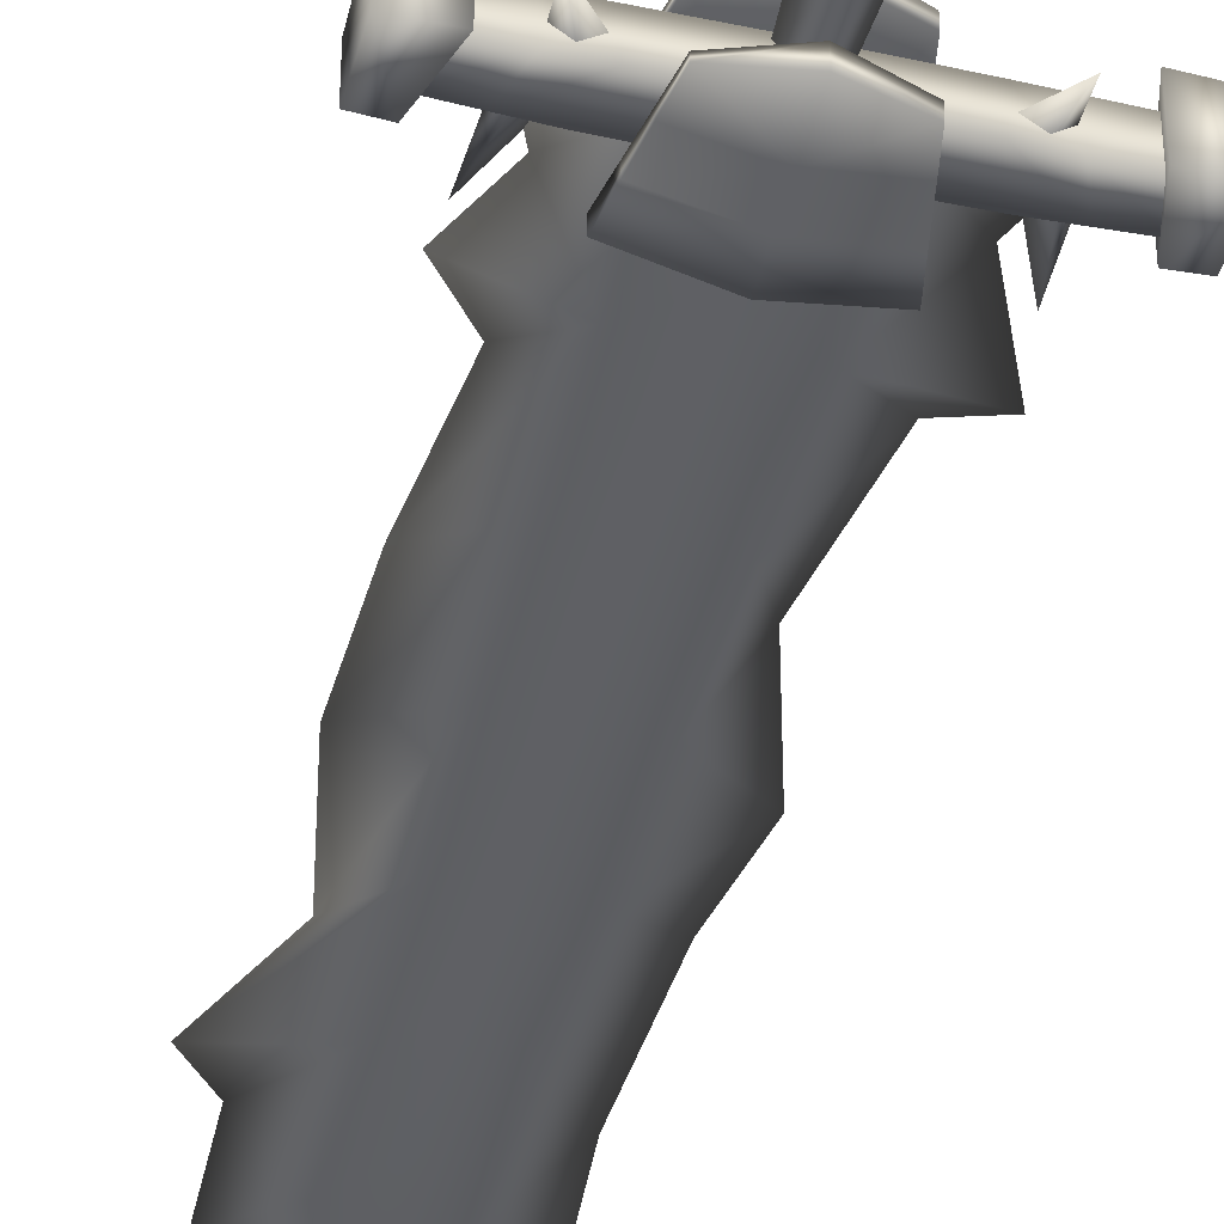
<metadata>
{"format":"obj","ext":"obj","renderer":"f3d","projection":"perspective","resolution":1024,"background":"white","views":[{"elev":-43.4,"azim":165.5,"up":"+Y"}]}
</metadata>
<code>
g sword_arcane_005
v 0.2075 0.0006113 0.1471
v 0.1821 0.01977 0.1446
v 0.2082 0.0006113 0.08293
v 0.1821 -0.01855 0.1446
v -0.1941 0.01977 0.1446
v -0.2202 0.0006113 0.08293
v -0.1659 0.0006113 0.1437
v -0.1941 -0.01855 0.1446
v 0.2326 0.0006113 0.2071
v 0.2373 0.0006113 0.3405
v 0.2135 0.02234 0.2067
v 0.2135 -0.02111 0.2067
v 0.1781 0.0006113 0.2066
v 0.2135 0.02234 0.2067
v 0.2373 0.0006113 0.3405
v 0.2135 -0.02111 0.2067
v -0.2493 0.0006113 0.3405
v -0.2255 0.02234 0.2067
v -0.1901 0.0006113 0.2066
v -0.2255 -0.02111 0.2067
v -0.2195 0.0006113 0.1471
v -0.1941 -0.01855 0.1446
v -0.2202 0.0006113 0.08293
v -0.1941 0.01977 0.1446
v -0.2446 0.0006113 0.2071
v -0.2493 0.0006113 0.3405
v -0.2255 -0.02111 0.2067
v -0.2255 0.02234 0.2067
v 0.1539 0.0006113 0.1437
v 0.2082 0.0006113 0.08293
v 0.1821 0.01977 0.1446
v 0.1821 -0.01855 0.1446
v 0.002102 0.09231 0.2998
v 0.002102 0.08606 0.2338
v 0.137 0.06832 0.2888
v 0.1257 0.06286 0.2282
v 0.002102 0.09231 0.2998
v -0.1328 0.08023 0.2888
v 0.002102 0.08606 0.2338
v -0.1215 0.07477 0.2282
v 0.1144 0.05739 0.1675
v 0.002102 0.08113 0.1687
v 0.1031 0.05279 0.1068
v 0.002102 0.07347 0.07158
v -0.1102 0.06931 0.1675
v -0.09892 0.0647 0.1068
v 0.002102 0.08113 0.1687
v 0.002102 0.07347 0.07158
v 0.137 0.04012 0.2892
v 0.1257 0.04012 0.2283
v 0.002102 0.03927 0.3001
v 0.1144 0.04012 0.1674
v 0.1031 0.04011 0.1065
v 0.002102 0.03859 0.07115
v -0.09892 0.04011 0.1065
v -0.1102 0.04012 0.1674
v -0.1215 0.04012 0.2283
v -0.1328 0.04012 0.2892
v 0.002102 0.09231 0.2998
v -0.1328 0.04012 0.2892
v -0.1328 0.08023 0.2888
v 0.002102 0.03927 0.3001
v 0.137 0.04012 0.2892
v 0.137 0.06832 0.2888
v -0.1328 0.08023 0.2888
v -0.1328 0.04012 0.2892
v -0.1215 0.04012 0.2283
v -0.1215 0.07477 0.2282
v -0.1215 0.07477 0.2282
v -0.1215 0.04012 0.2283
v -0.1102 0.04012 0.1674
v -0.1102 0.06931 0.1675
v 0.002102 0.08113 0.1687
v 0.002102 0.08606 0.2338
v 0.1257 0.06286 0.2282
v 0.1144 0.05739 0.1675
v 0.1144 0.04012 0.1674
v 0.1257 0.04012 0.2283
v -0.1102 0.06931 0.1675
v -0.1102 0.04012 0.1674
v -0.09892 0.04011 0.1065
v -0.09892 0.0647 0.1068
v -0.09892 0.0647 0.1068
v -0.09892 0.04011 0.1065
v 0.002102 0.03859 0.07115
v 0.002102 0.07347 0.07158
v 0.1031 0.05279 0.1068
v 0.1031 0.04011 0.1065
v 0.137 0.06832 0.2888
v 0.1257 0.06286 0.2282
v 0.1257 0.04012 0.2283
v 0.137 0.04012 0.2892
v 0.1144 0.05739 0.1675
v 0.1031 0.05279 0.1068
v 0.1031 0.04011 0.1065
v 0.1144 0.04012 0.1674
v -0.03416 0.002528 -0.3937
v 0.0002308 -0.02277 -0.369
v 0.001015 0.002528 -0.5675
v 0.0002308 0.02783 -0.369
v 0.0002308 -0.02277 -0.369
v 0.03543 0.002528 -0.3933
v 0.001015 0.002528 -0.5675
v 0.0002308 0.02783 -0.369
v -0.3622 -0.05492 0.1157
v -0.3611 -0.04092 0.2307
v -0.3135 -0.04003 0.2344
v -0.2828 -0.05605 0.1132
v -0.3135 -0.04003 0.2344
v -0.3611 -0.04092 0.2307
v -0.3611 0.04271 0.2307
v -0.3135 0.04182 0.2344
v -0.3611 -0.04092 0.2307
v -0.3622 -0.05492 0.1157
v -0.3622 0.0567 0.1157
v -0.3611 0.04271 0.2307
v -0.3622 -0.05492 0.1157
v -0.2828 -0.05605 0.1132
v -0.2828 0.05784 0.1132
v -0.3622 0.0567 0.1157
v -0.2828 -0.05605 0.1132
v -0.3135 -0.04003 0.2344
v -0.3135 0.04182 0.2344
v -0.2828 0.05784 0.1132
v -0.3622 0.0567 0.1157
v -0.2828 0.05784 0.1132
v -0.3135 0.04182 0.2344
v -0.3611 0.04271 0.2307
v 0.002102 -0.08113 0.1687
v 0.1031 -0.05279 0.1068
v 0.002102 -0.07347 0.07158
v 0.1144 -0.05739 0.1675
v 0.1257 -0.06286 0.2282
v 0.002102 -0.08606 0.2338
v 0.137 -0.06832 0.2888
v 0.002102 -0.09231 0.2998
v 0.1031 -0.05279 0.1068
v 0.1031 -0.04011 0.1065
v 0.002102 -0.03859 0.07115
v 0.002102 -0.07347 0.07158
v -0.09892 -0.0647 0.1068
v -0.09892 -0.04011 0.1065
v 0.1144 -0.05739 0.1675
v 0.1144 -0.04012 0.1674
v 0.1031 -0.04011 0.1065
v 0.1031 -0.05279 0.1068
v 0.1257 -0.06286 0.2282
v 0.1257 -0.04012 0.2283
v 0.1144 -0.04012 0.1674
v 0.1144 -0.05739 0.1675
v 0.002102 -0.08113 0.1687
v 0.002102 -0.08606 0.2338
v -0.1215 -0.07477 0.2282
v -0.1102 -0.0693 0.1675
v -0.1102 -0.04012 0.1674
v -0.1215 -0.04012 0.2283
v 0.137 -0.06832 0.2888
v 0.137 -0.04012 0.2892
v 0.1257 -0.04012 0.2283
v 0.1257 -0.06286 0.2282
v 0.002102 -0.09231 0.2998
v 0.137 -0.04012 0.2892
v 0.137 -0.06832 0.2888
v 0.002102 -0.03927 0.3001
v -0.1328 -0.04012 0.2892
v -0.1328 -0.08023 0.2888
v 0.002102 -0.07347 0.07158
v -0.09892 -0.0647 0.1068
v 0.002102 -0.08113 0.1687
v -0.1102 -0.0693 0.1675
v -0.1328 -0.08023 0.2888
v 0.002102 -0.08606 0.2338
v -0.1215 -0.07477 0.2282
v 0.002102 -0.09231 0.2998
v -0.1102 -0.0693 0.1675
v -0.09892 -0.0647 0.1068
v -0.09892 -0.04011 0.1065
v -0.1102 -0.04012 0.1674
v -0.1328 -0.08023 0.2888
v -0.1215 -0.07477 0.2282
v -0.1215 -0.04012 0.2283
v -0.1328 -0.04012 0.2892
v -0.1215 -0.04012 0.2283
v 0.002102 -0.03927 0.3001
v -0.1328 -0.04012 0.2892
v -0.1102 -0.04012 0.1674
v -0.09892 -0.04011 0.1065
v 0.002102 -0.03859 0.07115
v 0.1031 -0.04011 0.1065
v 0.1144 -0.04012 0.1674
v 0.1257 -0.04012 0.2283
v 0.137 -0.04012 0.2892
v 0.3502 -0.05492 0.1157
v 0.2708 -0.05605 0.1132
v 0.3015 -0.04003 0.2344
v 0.3491 -0.04092 0.2307
v 0.3015 -0.04003 0.2344
v 0.3015 0.04182 0.2344
v 0.3491 0.04271 0.2307
v 0.3491 -0.04092 0.2307
v 0.3491 -0.04092 0.2307
v 0.3491 0.04271 0.2307
v 0.3502 0.0567 0.1157
v 0.3502 -0.05492 0.1157
v 0.3502 -0.05492 0.1157
v 0.3502 0.0567 0.1157
v 0.2708 0.05784 0.1132
v 0.2708 -0.05605 0.1132
v 0.2708 -0.05605 0.1132
v 0.2708 0.05784 0.1132
v 0.3015 0.04182 0.2344
v 0.3015 -0.04003 0.2344
v 0.3502 0.0567 0.1157
v 0.3491 0.04271 0.2307
v 0.3015 0.04182 0.2344
v 0.2708 0.05784 0.1132
v -0.006006 0.0376 0.2151
v -0.1901 0.03765 0.2124
v -0.1607 0.03755 0.1385
v -0.006006 0.03759 0.1374
v 0.1487 0.03755 0.1385
v 0.1781 0.03765 0.2124
v -0.006006 0.0376 0.2151
v -0.1901 -0.03518 0.2124
v -0.1901 0.03765 0.2124
v -0.006006 -0.03525 0.2151
v 0.1781 -0.03518 0.2124
v 0.1781 0.03765 0.2124
v -0.299 0.03746 0.1414
v -0.299 -0.03543 0.1414
v -0.2254 -0.03537 0.1399
v -0.2254 0.03751 0.1399
v -0.006006 -0.03526 0.1374
v -0.1607 -0.03531 0.1385
v -0.1901 -0.03518 0.2124
v -0.006006 -0.03525 0.2151
v 0.1781 -0.03518 0.2124
v 0.1487 -0.03531 0.1385
v -0.299 0.03746 0.1414
v -0.2254 0.03751 0.1399
v -0.2498 0.03771 0.2094
v -0.3177 0.03778 0.206
v -0.3177 0.03778 0.206
v -0.2498 0.03771 0.2094
v -0.2498 -0.0351 0.2094
v -0.3177 -0.035 0.206
v -0.006006 0.03759 0.1374
v -0.1607 0.03755 0.1385
v -0.1607 -0.03531 0.1385
v -0.006006 -0.03526 0.1374
v 0.1487 -0.03531 0.1385
v 0.1487 0.03755 0.1385
v -0.3177 -0.035 0.206
v -0.2498 -0.0351 0.2094
v -0.2254 -0.03537 0.1399
v -0.299 -0.03543 0.1414
v 0.287 0.03746 0.1414
v 0.2134 0.03751 0.1399
v 0.2134 -0.03537 0.1399
v 0.287 -0.03543 0.1414
v 0.287 0.03746 0.1414
v 0.3057 0.03778 0.206
v 0.2378 0.03771 0.2094
v 0.2134 0.03751 0.1399
v 0.3057 0.03778 0.206
v 0.3057 -0.035 0.206
v 0.2378 -0.0351 0.2094
v 0.2378 0.03771 0.2094
v 0.3057 -0.035 0.206
v 0.287 -0.03543 0.1414
v 0.2134 -0.03537 0.1399
v 0.2378 -0.0351 0.2094
v -0.08019 0.0003834 1.859
v -0.01069 -0.01378 1.952
v -0.003305 -0.03325 1.779
v -0.1044 -0.006159 2.098
v -0.01069 0.01455 1.952
v -0.003305 0.03401 1.779
v -0.003304 -0.06153 1.426
v -0.003305 -0.03325 1.779
v 0.07674 -0.03051 1.574
v -0.08335 -0.03051 1.574
v -0.1008 -0.02971 0.4135
v -0.003292 -0.06075 0.3037
v -0.1043 -0.02956 0.1814
v -0.00329 -0.06059 0.1814
v 0.09774 -0.02956 0.1814
v 0.09424 -0.02971 0.4135
v -0.01069 -0.01378 1.952
v 0.1163 0.002521 1.921
v -0.003305 -0.03325 1.779
v -0.1044 -0.006159 2.098
v -0.01069 0.01455 1.952
v -0.003305 0.03401 1.779
v -0.1467 0.0003834 0.7443
v -0.09384 -0.03003 0.8776
v -0.09733 -0.02987 0.6455
v -0.2152 -0.0007114 0.9743
v -0.09034 -0.03019 1.11
v -0.1824 -0.0009747 1.155
v -0.09034 0.03096 1.11
v -0.09384 0.0308 0.8776
v -0.09733 0.03064 0.6455
v -0.1008 -0.02971 0.4135
v -0.2734 -0.0009937 0.4526
v -0.1909 0.0003834 0.4801
v -0.1008 0.03048 0.4135
v 0.07674 -0.03051 1.574
v 0.08024 -0.03035 1.342
v -0.003302 -0.06137 1.196
v -0.003304 -0.06153 1.426
v -0.08335 -0.03051 1.574
v -0.08685 -0.03035 1.342
v 0.08374 -0.03019 1.11
v 0.08724 -0.03003 0.8776
v -0.003296 -0.06106 0.7364
v -0.003298 -0.06122 0.9661
v -0.09034 -0.03019 1.11
v -0.09384 -0.03003 0.8776
v 0.1982 0.0003834 0.7338
v 0.09424 -0.02971 0.4135
v 0.09074 -0.02987 0.6455
v 0.1731 0.0003834 0.4844
v 0.09424 0.03048 0.4135
v 0.09074 0.03064 0.6455
v 0.09074 -0.02987 0.6455
v 0.09424 -0.02971 0.4135
v -0.003292 -0.06075 0.3037
v -0.003294 -0.0609 0.5067
v -0.09733 -0.02987 0.6455
v -0.1008 -0.02971 0.4135
v -0.09733 -0.02987 0.6455
v -0.09384 -0.03003 0.8776
v -0.003296 -0.06106 0.7364
v -0.003294 -0.0609 0.5067
v 0.09074 -0.02987 0.6455
v 0.08724 -0.03003 0.8776
v -0.1824 -0.0009747 1.155
v -0.08685 -0.03035 1.342
v -0.09034 -0.03019 1.11
v -0.1707 0.0003834 1.448
v -0.08335 -0.03051 1.574
v -0.1908 -0.001757 1.683
v -0.08335 0.03127 1.574
v -0.08685 0.03111 1.342
v -0.09034 0.03096 1.11
v 0.08374 -0.03019 1.11
v 0.08024 -0.03035 1.342
v 0.2391 0.002964 1.419
v 0.1526 0.0003834 1.214
v 0.08724 -0.03003 0.8776
v 0.08374 0.03096 1.11
v 0.08024 0.03111 1.342
v 0.08724 0.0308 0.8776
v 0.2016 0.002927 0.9651
v 0.09074 -0.02987 0.6455
v 0.09074 0.03064 0.6455
v 0.1982 0.0003834 0.7338
v -0.09034 -0.03019 1.11
v -0.08685 -0.03035 1.342
v -0.003302 -0.06137 1.196
v -0.003298 -0.06122 0.9661
v 0.08374 -0.03019 1.11
v 0.08024 -0.03035 1.342
v -0.1908 -0.001757 1.683
v -0.003305 -0.03325 1.779
v -0.08335 -0.03051 1.574
v -0.08019 0.0003834 1.859
v -0.003305 0.03401 1.779
v -0.08335 0.03127 1.574
v 0.08024 -0.03035 1.342
v 0.1761 -0.0007553 1.487
v 0.2391 0.002964 1.419
v 0.08024 0.03111 1.342
v 0.07674 -0.03051 1.574
v 0.1761 -0.0007553 1.487
v 0.08024 -0.03035 1.342
v 0.1669 0.001474 1.688
v -0.003305 -0.03325 1.779
v 0.1163 0.002521 1.921
v -0.003305 0.03401 1.779
v 0.07674 0.03127 1.574
v 0.08024 0.03111 1.342
v 0.09424 -0.02971 0.4135
v 0.1731 0.0003834 0.4844
v 0.2446 0.003109 0.3992
v 0.09424 0.03048 0.4135
v 0.09424 0.03048 0.4135
v -0.003292 0.06151 0.3037
v 0.09774 0.03032 0.1814
v -0.00329 0.06136 0.1814
v -0.1043 0.03032 0.1814
v -0.1008 0.03048 0.4135
v -0.08335 0.03127 1.574
v -0.003304 0.0623 1.426
v -0.003305 0.03401 1.779
v 0.07674 0.03127 1.574
v 0.07674 0.03127 1.574
v -0.003302 0.06214 1.196
v 0.08024 0.03111 1.342
v -0.003304 0.0623 1.426
v -0.08335 0.03127 1.574
v -0.08685 0.03111 1.342
v 0.08374 0.03096 1.11
v -0.003296 0.06183 0.7364
v 0.08724 0.0308 0.8776
v -0.003298 0.06198 0.9661
v -0.09034 0.03096 1.11
v -0.09384 0.0308 0.8776
v 0.09074 0.03064 0.6455
v -0.003292 0.06151 0.3037
v 0.09424 0.03048 0.4135
v -0.003294 0.06167 0.5067
v -0.09733 0.03064 0.6455
v -0.1008 0.03048 0.4135
v -0.09733 0.03064 0.6455
v -0.003296 0.06183 0.7364
v -0.09384 0.0308 0.8776
v -0.003294 0.06167 0.5067
v 0.09074 0.03064 0.6455
v 0.08724 0.0308 0.8776
v -0.09034 0.03096 1.11
v -0.003302 0.06214 1.196
v -0.08685 0.03111 1.342
v -0.003298 0.06198 0.9661
v 0.08374 0.03096 1.11
v 0.08024 0.03111 1.342
v 0.001115 -0.03173 -0.3481
v 0.04506 0.002528 -0.3553
v 0.04852 0.002528 -0.3846
v 0.001115 0.03679 -0.3481
v 0.001018 -0.02861 -0.3224
v 0.001018 0.03367 -0.3224
v -0.04519 0.002528 -0.3853
v -0.04201 0.002528 -0.3559
v 0.001115 -0.03173 -0.01503
v 0.04852 0.002528 -0.0515
v 0.03543 0.002528 -0.05136
v 0.001115 0.03679 -0.01503
v 0.0002308 -0.02277 -0.03587
v 0.0002308 0.02783 -0.03587
v -0.04519 0.002528 -0.05215
v -0.03416 0.002528 -0.05174
v 0.03543 0.002528 0.1154
v 0.04435 0.002528 -0.01614
v 0.0009968 -0.02797 0.01603
v 0.0009968 0.03303 0.01603
v 0.0002308 -0.02277 0.1309
v 0.0002308 0.02783 0.1309
v -0.04135 0.002528 -0.01674
v -0.03416 0.002528 0.115
v -0.04519 0.002528 -0.2189
v -0.04201 0.002528 -0.1896
v 0.001018 -0.02861 -0.156
v 0.001018 0.03367 -0.156
v 0.001115 -0.03173 -0.1818
v 0.001115 0.03679 -0.1818
v 0.04506 0.002528 -0.189
v 0.04852 0.002528 -0.2183
v -0.04519 0.002528 -0.2189
v 0.0002308 -0.02277 -0.2024
v -0.03416 0.002528 -0.2183
v 0.0002308 0.02783 -0.2024
v 0.001115 -0.03173 -0.1818
v 0.001115 0.03679 -0.1818
v 0.03543 0.002528 -0.2179
v 0.04852 0.002528 -0.2183
v 0.09774 -0.02956 0.1814
v 0.09424 -0.02971 0.4135
v 0.1883 0.0003834 0.2749
v 0.2446 0.003109 0.3992
v 0.09424 0.03048 0.4135
v 0.09774 0.03032 0.1814
v 0.2164 0.0003834 0.2089
v 0.0002308 -0.02277 -0.03587
v -0.04201 0.002528 -0.1896
v -0.03416 0.002528 -0.05174
v 0.0002308 0.02783 -0.03587
v 0.001018 -0.02861 -0.156
v 0.001018 0.03367 -0.156
v 0.03543 0.002528 -0.05136
v 0.04506 0.002528 -0.189
v 0.001115 -0.03173 -0.01503
v 0.04435 0.002528 -0.01614
v 0.04852 0.002528 -0.0515
v 0.001115 0.03679 -0.01503
v 0.0009968 -0.02797 0.01603
v 0.0009968 0.03303 0.01603
v -0.04519 0.002528 -0.05215
v -0.04135 0.002528 -0.01674
v -0.04519 0.002528 -0.3853
v 0.0002308 -0.02277 -0.369
v -0.03416 0.002528 -0.3937
v 0.0002308 0.02783 -0.369
v 0.001115 -0.03173 -0.3481
v 0.001115 0.03679 -0.3481
v 0.03543 0.002528 -0.3933
v 0.04852 0.002528 -0.3846
v 0.0002308 -0.02277 -0.2024
v -0.04201 0.002528 -0.3559
v -0.03416 0.002528 -0.2183
v 0.0002308 0.02783 -0.2024
v 0.001018 -0.02861 -0.3224
v 0.001018 0.03367 -0.3224
v 0.03543 0.002528 -0.2179
v 0.04506 0.002528 -0.3553
v -0.09733 -0.02987 0.6455
v -0.1008 -0.02971 0.4135
v -0.1909 0.0003834 0.4801
v -0.1467 0.0003834 0.7443
v -0.09733 0.03064 0.6455
v -0.1008 0.03048 0.4135
v -0.1949 0.0003834 0.2749
v -0.2734 -0.0009937 0.4526
v -0.1043 -0.02956 0.1814
v -0.1043 0.03032 0.1814
v -0.223 0.0003834 0.2089
v 0.1781 0.03765 0.2124
v 0.1487 0.03755 0.1385
v 0.2134 0.03751 0.1399
v 0.2378 0.03771 0.2094
v 0.2134 -0.03537 0.1399
v 0.1781 -0.03518 0.2124
v 0.1487 -0.03531 0.1385
v 0.2378 -0.0351 0.2094
v -0.1607 0.03755 0.1385
v -0.2254 0.03751 0.1399
v -0.2254 -0.03537 0.1399
v -0.1607 -0.03531 0.1385
v -0.1901 0.03765 0.2124
v -0.2498 -0.0351 0.2094
v -0.2498 0.03771 0.2094
v -0.1901 -0.03518 0.2124
g sword_arcane_005_0
f 3 2 1
f 1 4 3
f 7 6 5
f 8 6 7
f 11 10 9
f 9 10 12
f 15 14 13
f 13 16 15
f 19 18 17
f 17 20 19
f 23 22 21
f 21 24 23
f 27 26 25
f 25 26 28
f 31 30 29
f 29 30 32
f 35 34 33
f 36 34 35
f 39 38 37
f 38 39 40
f 43 42 41
f 42 43 44
f 47 46 45
f 48 46 47
f 51 50 49
f 51 52 50
f 51 53 52
f 53 51 54
f 51 55 54
f 55 51 56
f 56 51 57
f 57 51 58
f 61 60 59
f 60 62 59
f 62 63 59
f 63 64 59
f 67 66 65
f 68 67 65
f 71 70 69
f 72 71 69
f 73 72 69
f 74 73 69
f 73 74 75
f 76 73 75
f 77 76 75
f 78 77 75
f 81 80 79
f 82 81 79
f 85 84 83
f 86 85 83
f 85 86 87
f 88 85 87
f 91 90 89
f 92 91 89
f 95 94 93
f 96 95 93
f 99 98 97
f 97 100 99
f 103 102 101
f 104 102 103
f 107 106 105
f 108 107 105
f 111 110 109
f 112 111 109
f 115 114 113
f 116 115 113
f 119 118 117
f 120 119 117
f 123 122 121
f 124 123 121
f 127 126 125
f 128 127 125
f 131 130 129
f 132 129 130
f 135 134 133
f 136 134 135
f 139 138 137
f 140 139 137
f 139 140 141
f 142 139 141
f 145 144 143
f 146 145 143
f 149 148 147
f 150 149 147
f 151 150 147
f 152 151 147
f 151 152 153
f 154 151 153
f 155 154 153
f 156 155 153
f 159 158 157
f 160 159 157
f 163 162 161
f 162 164 161
f 164 165 161
f 165 166 161
f 169 168 167
f 170 168 169
f 173 172 171
f 174 171 172
f 177 176 175
f 178 177 175
f 181 180 179
f 182 181 179
f 185 184 183
f 183 184 186
f 186 184 187
f 188 187 184
f 188 184 189
f 190 189 184
f 191 190 184
f 192 191 184
f 195 194 193
f 196 195 193
f 199 198 197
f 200 199 197
f 203 202 201
f 204 203 201
f 207 206 205
f 208 207 205
f 211 210 209
f 212 211 209
f 215 214 213
f 216 215 213
f 219 218 217
f 220 219 217
f 221 220 217
f 222 221 217
f 225 224 223
f 224 226 223
f 226 227 223
f 227 228 223
f 231 230 229
f 232 231 229
f 235 234 233
f 236 235 233
f 237 236 233
f 238 237 233
f 241 240 239
f 242 241 239
f 245 244 243
f 246 245 243
f 249 248 247
f 250 249 247
f 251 250 247
f 252 251 247
f 255 254 253
f 256 255 253
f 259 258 257
f 260 259 257
f 263 262 261
f 264 263 261
f 267 266 265
f 268 267 265
f 271 270 269
f 272 271 269
f 275 274 273
f 276 273 274
f 277 273 276
f 273 277 278
f 281 280 279
f 282 279 280
f 285 284 283
f 286 284 285
f 287 284 286
f 288 284 287
f 291 290 289
f 292 289 290
f 290 293 292
f 293 290 294
f 297 296 295
f 296 298 295
f 298 296 299
f 300 298 299
f 298 300 301
f 302 298 301
f 298 302 295
f 302 303 295
f 306 305 304
f 307 305 306
f 310 309 308
f 311 310 308
f 310 311 312
f 313 310 312
f 316 315 314
f 317 316 314
f 316 317 318
f 319 316 318
f 322 321 320
f 321 323 320
f 323 324 320
f 324 325 320
f 328 327 326
f 329 328 326
f 328 329 330
f 331 328 330
f 334 333 332
f 335 334 332
f 334 335 336
f 337 334 336
f 340 339 338
f 339 341 338
f 341 339 342
f 343 341 342
f 341 343 344
f 345 341 344
f 341 345 338
f 345 346 338
f 349 348 347
f 350 349 347
f 347 351 350
f 349 350 352
f 353 349 352
f 354 352 350
f 351 355 350
f 355 354 350
f 355 351 356
f 354 355 357
f 358 355 356
f 355 358 357
f 361 360 359
f 362 361 359
f 361 362 363
f 364 361 363
f 367 366 365
f 365 366 368
f 368 369 365
f 365 369 370
f 373 372 371
f 374 372 373
f 377 376 375
f 378 375 376
f 379 375 378
f 380 379 378
f 381 380 378
f 382 381 378
f 376 382 378
f 382 376 383
f 386 385 384
f 387 385 386
f 390 389 388
f 391 389 390
f 392 389 391
f 393 389 392
f 396 395 394
f 395 396 397
f 400 399 398
f 399 401 398
f 401 399 402
f 399 403 402
f 406 405 404
f 405 407 404
f 407 405 408
f 405 409 408
f 412 411 410
f 411 413 410
f 413 411 414
f 411 415 414
f 418 417 416
f 417 419 416
f 419 417 420
f 417 421 420
f 424 423 422
f 423 425 422
f 425 423 426
f 423 427 426
f 430 429 428
f 429 430 431
f 429 432 428
f 433 429 431
f 428 432 434
f 433 431 434
f 432 435 434
f 435 433 434
f 438 437 436
f 437 438 439
f 440 438 436
f 438 441 439
f 440 436 442
f 439 441 442
f 443 440 442
f 441 443 442
f 446 445 444
f 445 447 444
f 448 446 444
f 447 449 444
f 450 446 448
f 447 450 449
f 451 450 448
f 450 451 449
f 454 453 452
f 453 455 452
f 456 454 452
f 455 457 452
f 458 454 456
f 455 458 457
f 459 458 456
f 458 459 457
f 462 461 460
f 463 462 460
f 461 464 460
f 465 463 460
f 461 466 464
f 466 463 465
f 466 467 464
f 467 466 465
f 470 469 468
f 471 469 470
f 470 472 471
f 473 472 470
f 470 468 474
f 474 468 473
f 474 473 470
f 477 476 475
f 476 477 478
f 476 479 475
f 480 476 478
f 475 479 481
f 480 478 481
f 479 482 481
f 482 480 481
f 485 484 483
f 484 485 486
f 484 487 483
f 488 484 486
f 483 487 489
f 488 486 489
f 487 490 489
f 490 488 489
f 493 492 491
f 494 493 491
f 492 495 491
f 496 494 491
f 492 497 495
f 497 494 496
f 497 498 495
f 498 497 496
f 501 500 499
f 500 501 502
f 500 503 499
f 504 500 502
f 499 503 505
f 504 502 505
f 503 506 505
f 506 504 505
f 509 508 507
f 510 509 507
f 509 510 511
f 512 509 511
f 514 513 508
f 512 513 514
f 515 508 513
f 513 512 516
f 513 517 515
f 517 516 515
f 516 517 513
f 520 519 518
f 521 520 518
f 520 522 519
f 521 518 523
f 522 524 519
f 525 521 523
f 525 523 524
f 522 525 524
f 528 527 526
f 529 528 526
f 526 527 530
f 531 528 529
f 527 532 530
f 533 531 529
f 530 532 533
f 532 531 533

</code>
